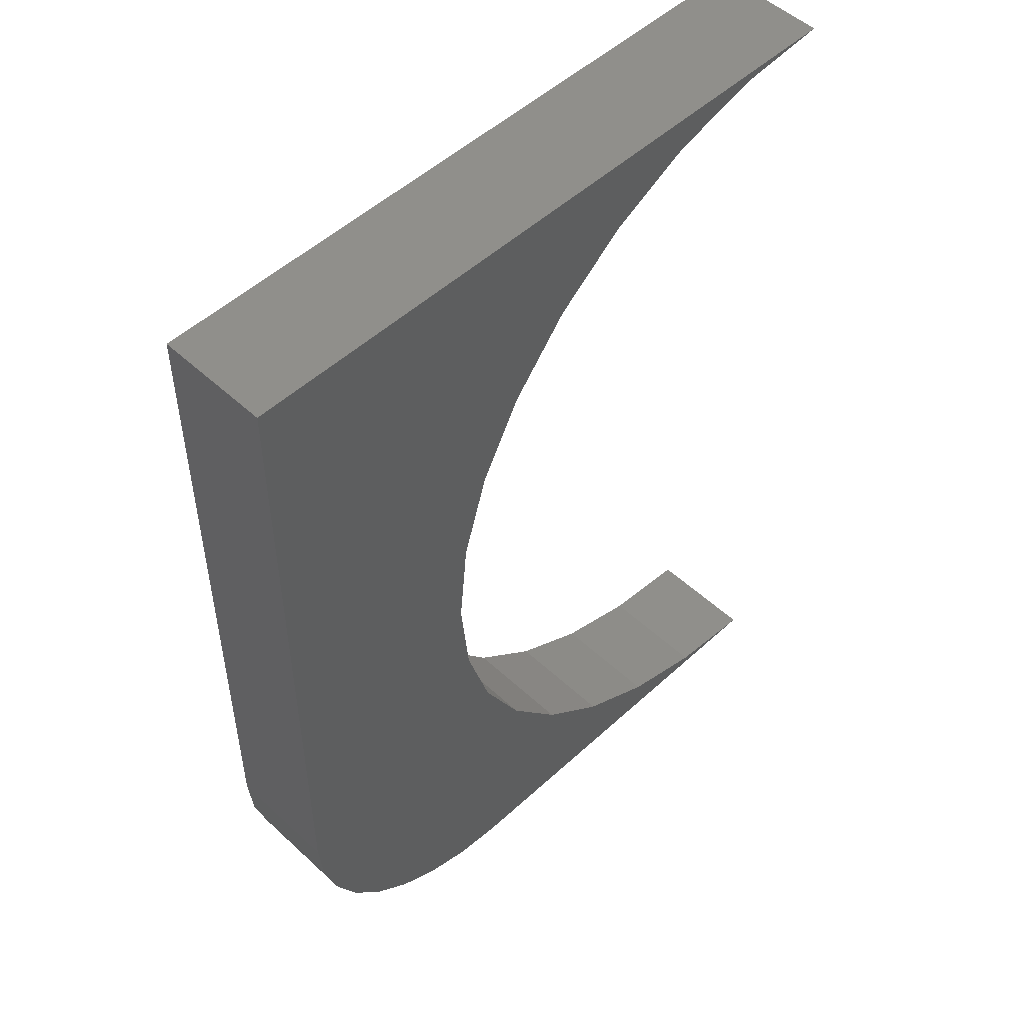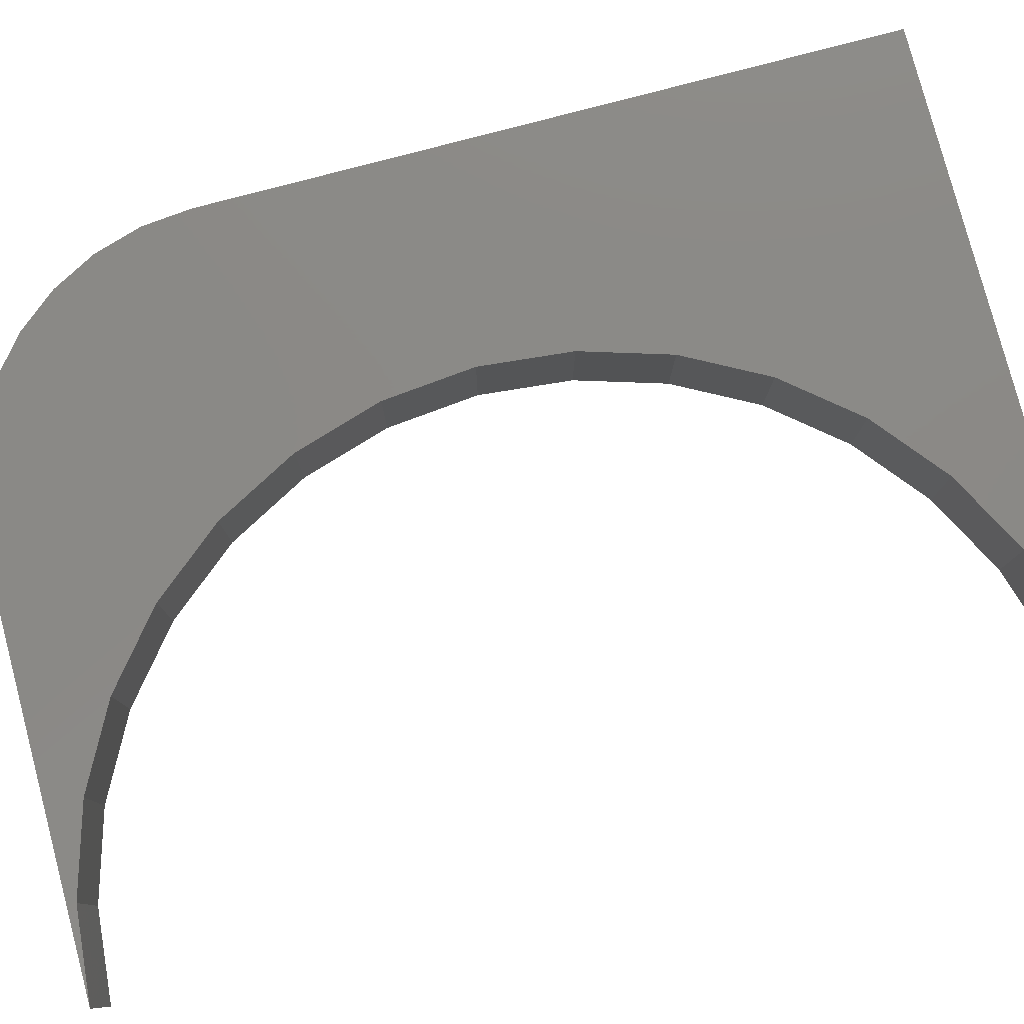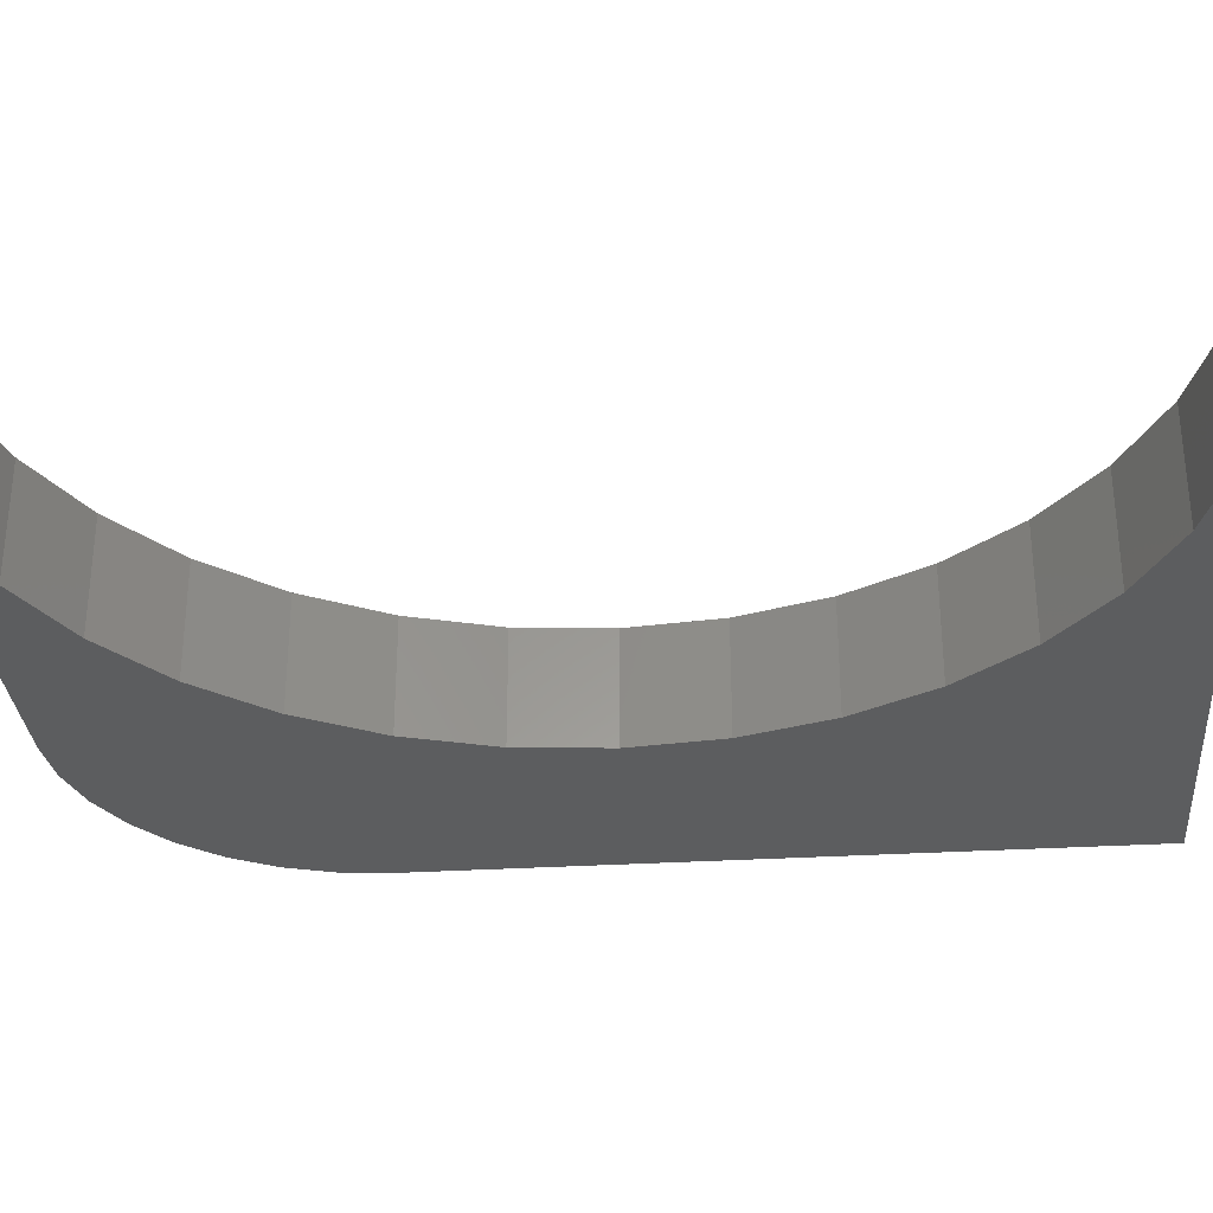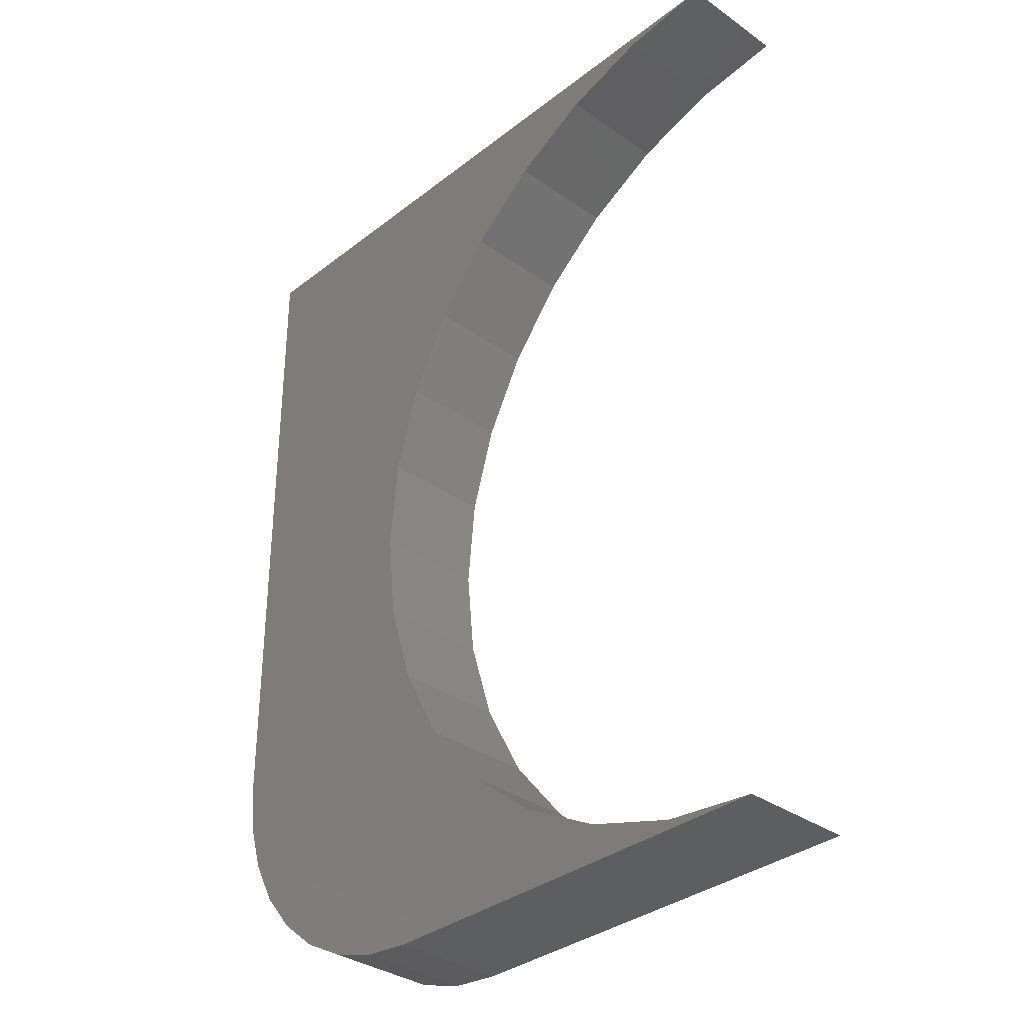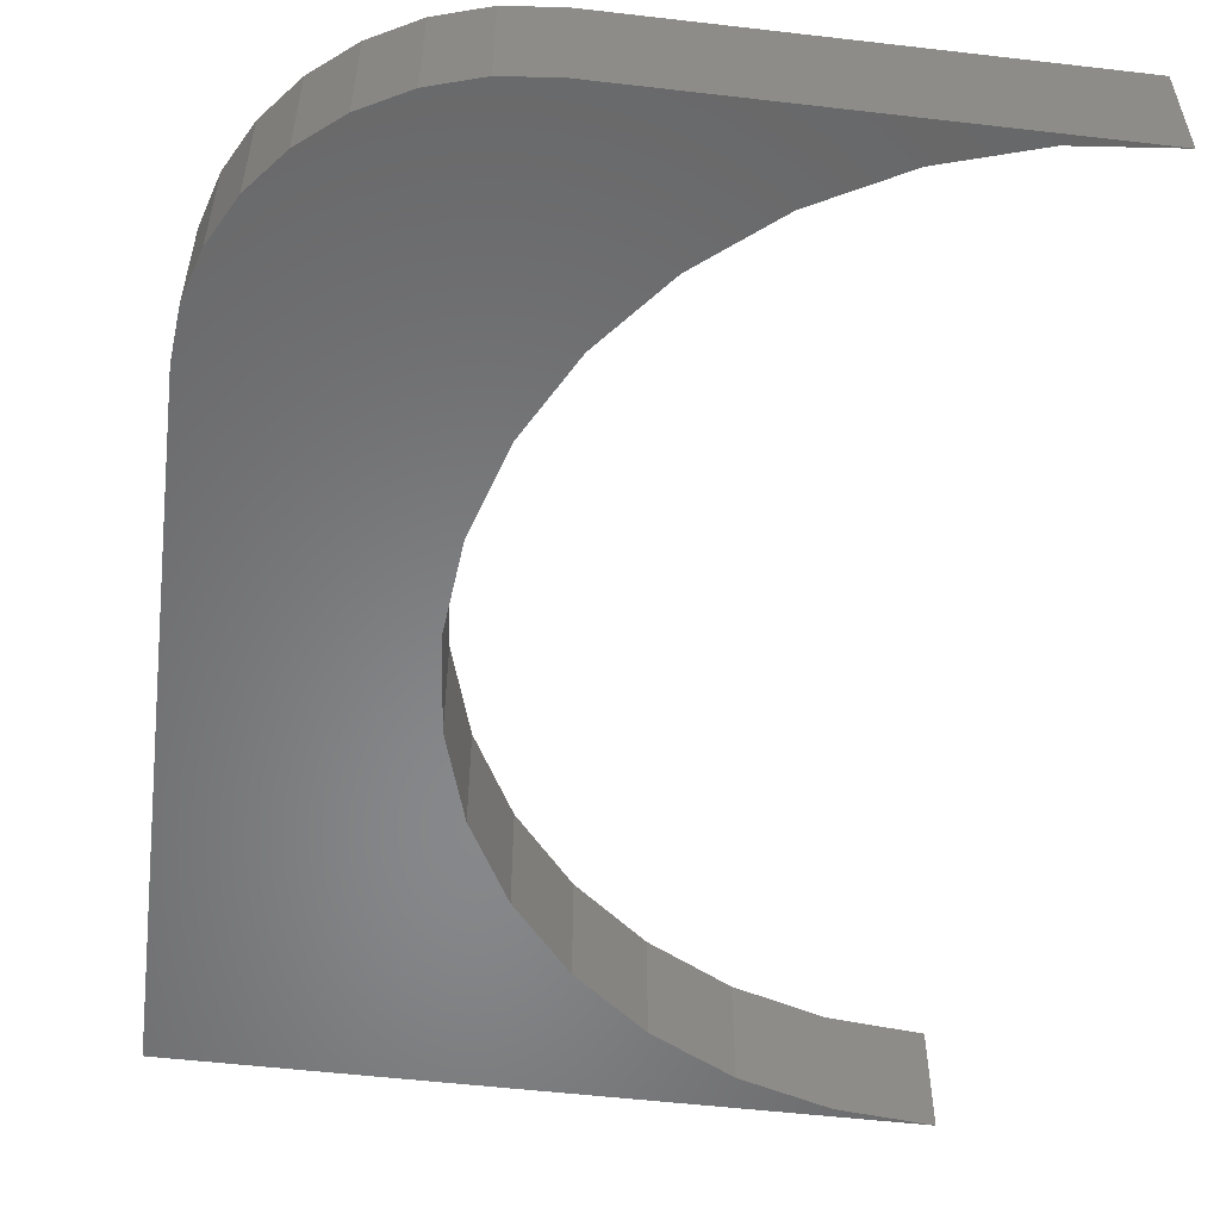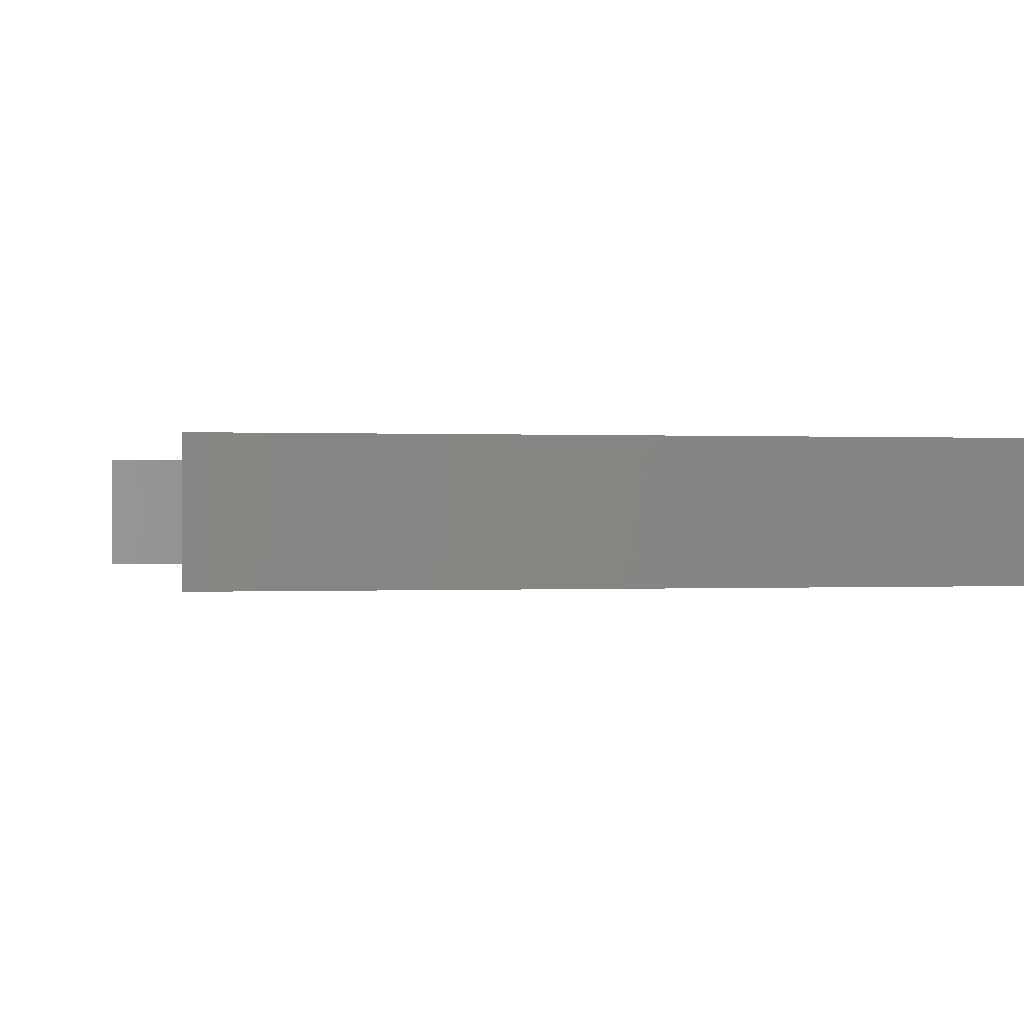
<metadata>
{"format":"stl","ext":"stl","renderer":"f3d","projection":"perspective","resolution":1024,"background":"white","views":[{"elev":51.3,"azim":135.1,"up":"+Z"},{"elev":79.5,"azim":-104.8,"up":"+Y"},{"elev":-31.2,"azim":-85.1,"up":"+Y"},{"elev":-34.1,"azim":-133.6,"up":"+Z"},{"elev":-54.3,"azim":173.0,"up":"+Y"},{"elev":0.0,"azim":-12.3,"up":"+Y"}]}
</metadata>
<code>
# stl→obj: 54 verts, 104 faces
v 0 -0.125 -0.5156
v 0.5283 -0.125 -0.5102
v 0.1014 -0.125 -0.5056
v 0.4734 -0.125 -0.5156
v 0.7547 -0.125 -0.2344
v 0.48 -0.125 0.2027
v 0.5095 -0.125 0.1053
v 0.5195 -0.125 0.003906
v 0.5095 -0.125 -0.09745
v 0.48 -0.125 -0.1949
v 0.432 -0.125 -0.2847
v 0.7493 -0.125 -0.2892
v 0.7547 -0.125 0.5234
v 1.191e-16 -0.125 0.5234
v 0.1014 -0.125 0.5135
v 0.1988 -0.125 0.4839
v 0.2886 -0.125 0.4359
v 0.3674 -0.125 0.3713
v 0.432 -0.125 0.2925
v 0.7333 -0.125 -0.342
v 0.3674 -0.125 -0.3635
v 0.7073 -0.125 -0.3906
v 0.2886 -0.125 -0.4281
v 0.6723 -0.125 -0.4332
v 0.6297 -0.125 -0.4682
v 0.1988 -0.125 -0.4761
v 0.5811 -0.125 -0.4942
v 0.1014 -1.06e-18 -0.5056
v 0.5283 6e-19 -0.5102
v 0 0 -0.5156
v 0.4734 -3.219e-33 -0.5156
v 0.7547 3.123e-17 -0.2344
v 0.7493 2.513e-17 -0.2892
v 0.432 2.347e-17 -0.2847
v 0.48 3.344e-17 -0.1949
v 0.5095 4.426e-17 -0.09745
v 0.5195 5.551e-17 0.003906
v 0.5095 6.676e-17 0.1053
v 0.48 7.758e-17 0.2027
v 0.7547 1.154e-16 0.5234
v 0.432 8.756e-17 0.2925
v 0.3674 9.63e-17 0.3713
v 0.2886 1.035e-16 0.4359
v 0.1988 1.088e-16 0.4839
v 0.1014 1.121e-16 0.5135
v 1.191e-16 1.154e-16 0.5234
v 0.6723 9.146e-18 -0.4332
v 0.2886 7.552e-18 -0.4281
v 0.7073 1.388e-17 -0.3906
v 0.3674 1.473e-17 -0.3635
v 0.7333 1.928e-17 -0.342
v 0.5811 2.377e-18 -0.4942
v 0.1988 2.222e-18 -0.4761
v 0.6297 5.262e-18 -0.4682
f 1 2 3
f 1 4 2
f 5 6 7
f 5 7 8
f 5 8 9
f 5 9 10
f 5 10 11
f 5 11 12
f 13 14 15
f 13 15 16
f 13 16 17
f 13 17 18
f 13 18 19
f 13 19 6
f 13 6 5
f 12 11 20
f 20 11 21
f 20 21 22
f 22 21 23
f 22 23 24
f 24 23 25
f 25 23 26
f 25 26 27
f 27 26 3
f 27 3 2
f 28 29 30
f 29 31 30
f 32 33 34
f 32 34 35
f 32 35 36
f 32 36 37
f 32 37 38
f 32 38 39
f 40 32 39
f 40 39 41
f 40 41 42
f 40 42 43
f 40 43 44
f 40 44 45
f 40 45 46
f 47 48 49
f 49 48 50
f 49 50 51
f 51 50 34
f 51 34 33
f 29 28 52
f 52 28 53
f 52 53 54
f 54 53 48
f 54 48 47
f 5 32 13
f 13 32 40
f 1 30 4
f 4 30 31
f 32 5 33
f 33 5 12
f 33 12 51
f 51 12 20
f 51 20 49
f 49 20 22
f 49 22 47
f 47 22 24
f 47 24 54
f 54 24 25
f 54 25 52
f 52 25 27
f 52 27 29
f 29 27 2
f 29 2 31
f 31 2 4
f 37 7 38
f 38 7 6
f 38 6 39
f 39 6 19
f 39 19 41
f 41 19 18
f 41 18 42
f 42 18 17
f 42 17 43
f 43 17 16
f 43 16 44
f 44 16 15
f 44 15 45
f 45 15 14
f 45 14 46
f 7 37 8
f 8 37 36
f 8 36 9
f 9 36 35
f 9 35 10
f 10 35 34
f 10 34 11
f 11 34 50
f 11 50 21
f 21 50 48
f 21 48 23
f 23 48 53
f 23 53 26
f 26 53 28
f 26 28 3
f 3 28 30
f 3 30 1
f 13 40 14
f 14 40 46

</code>
